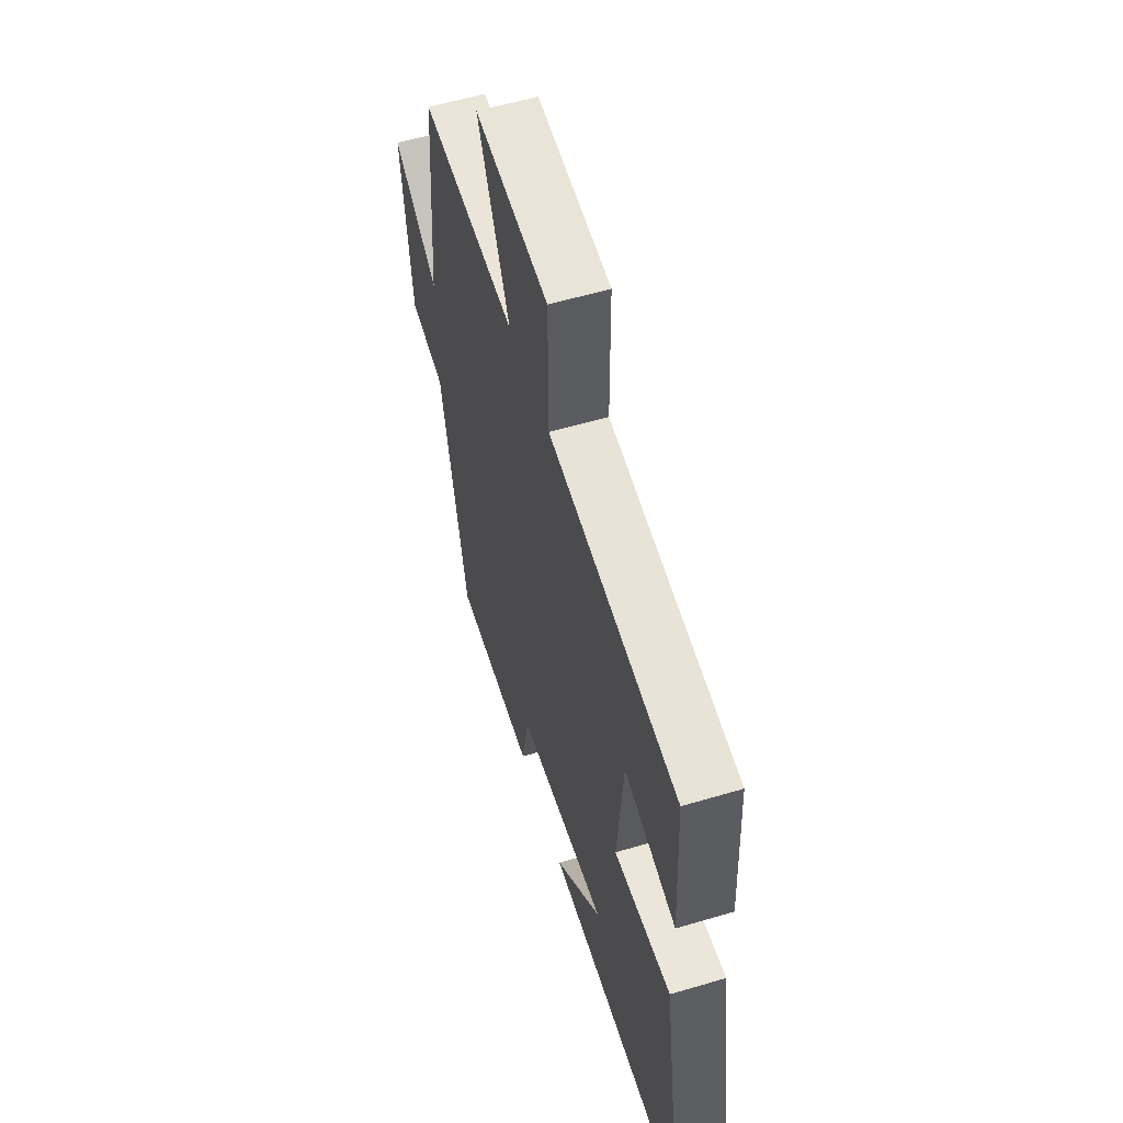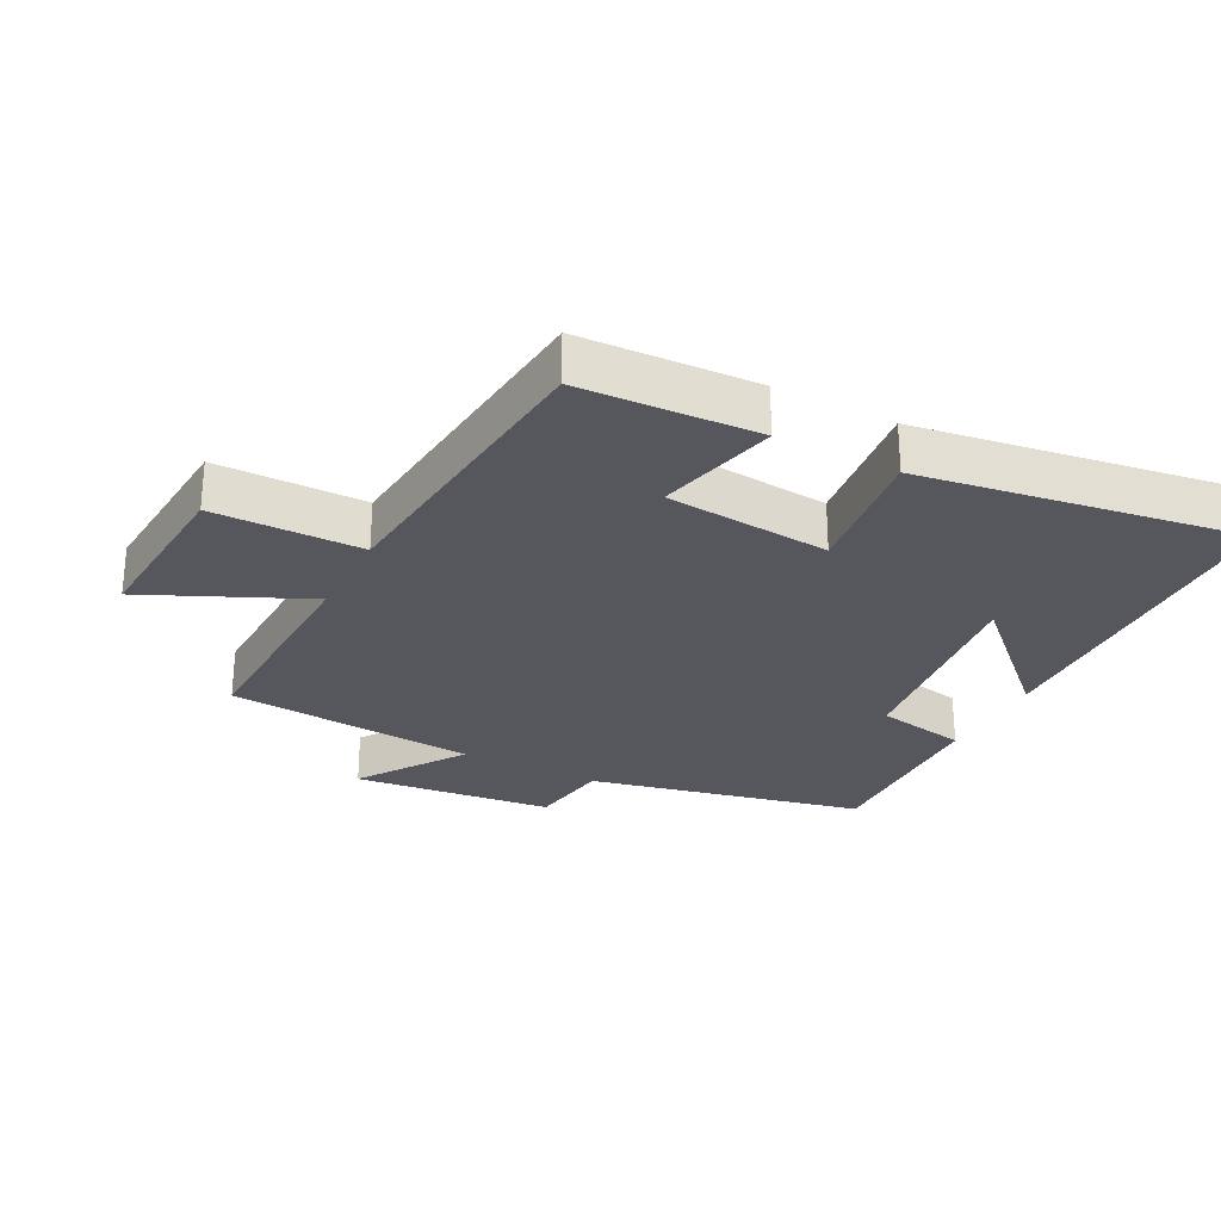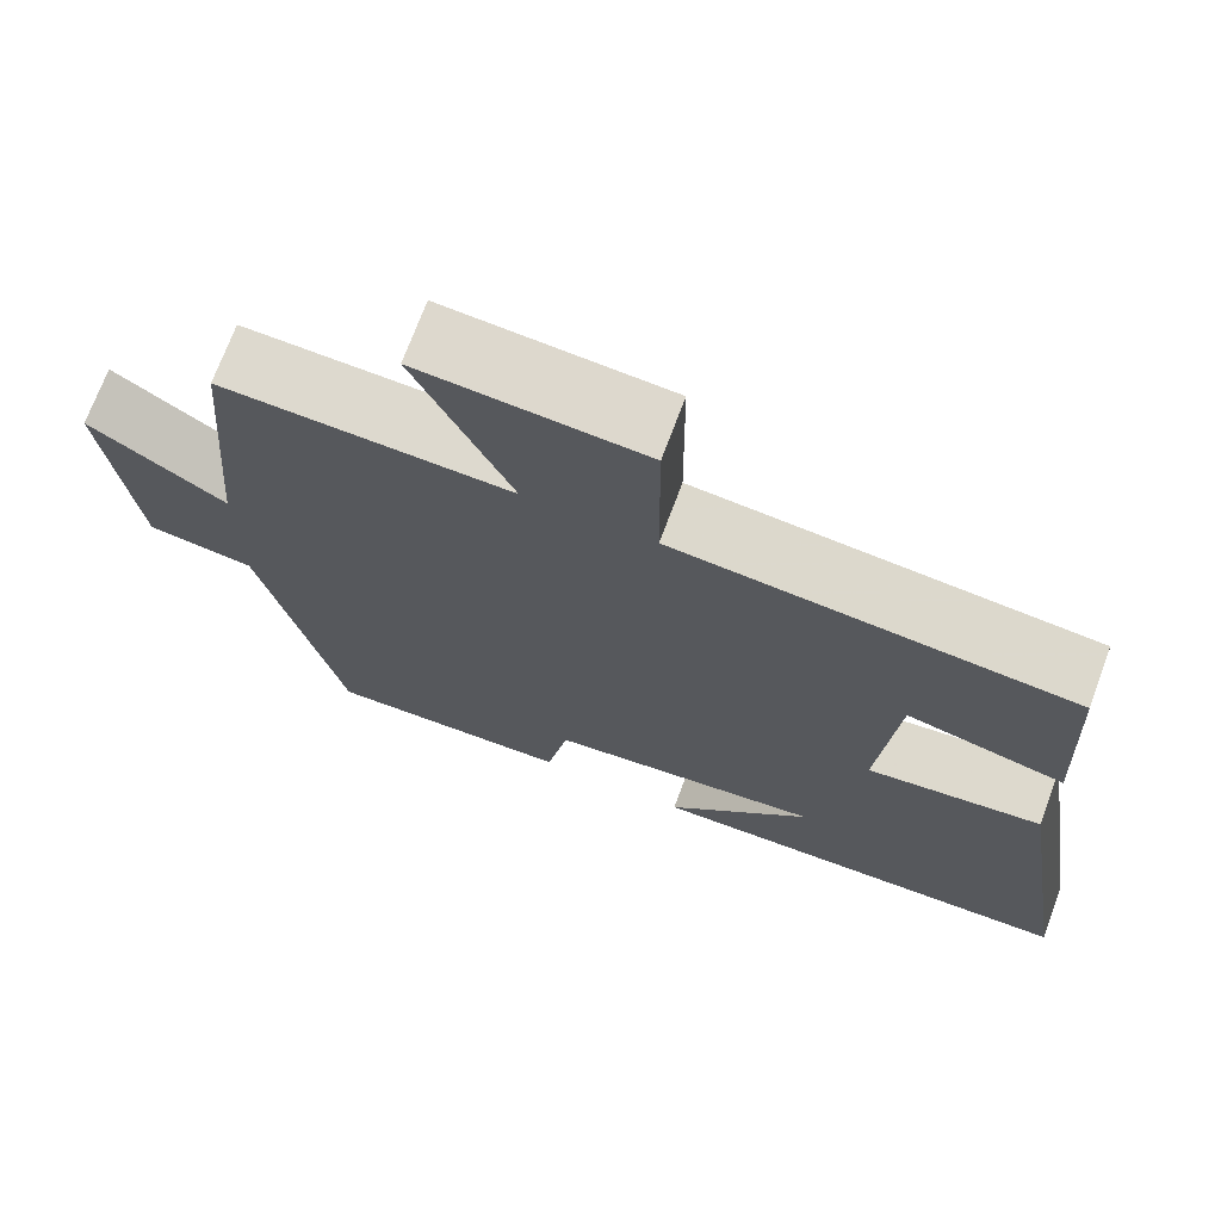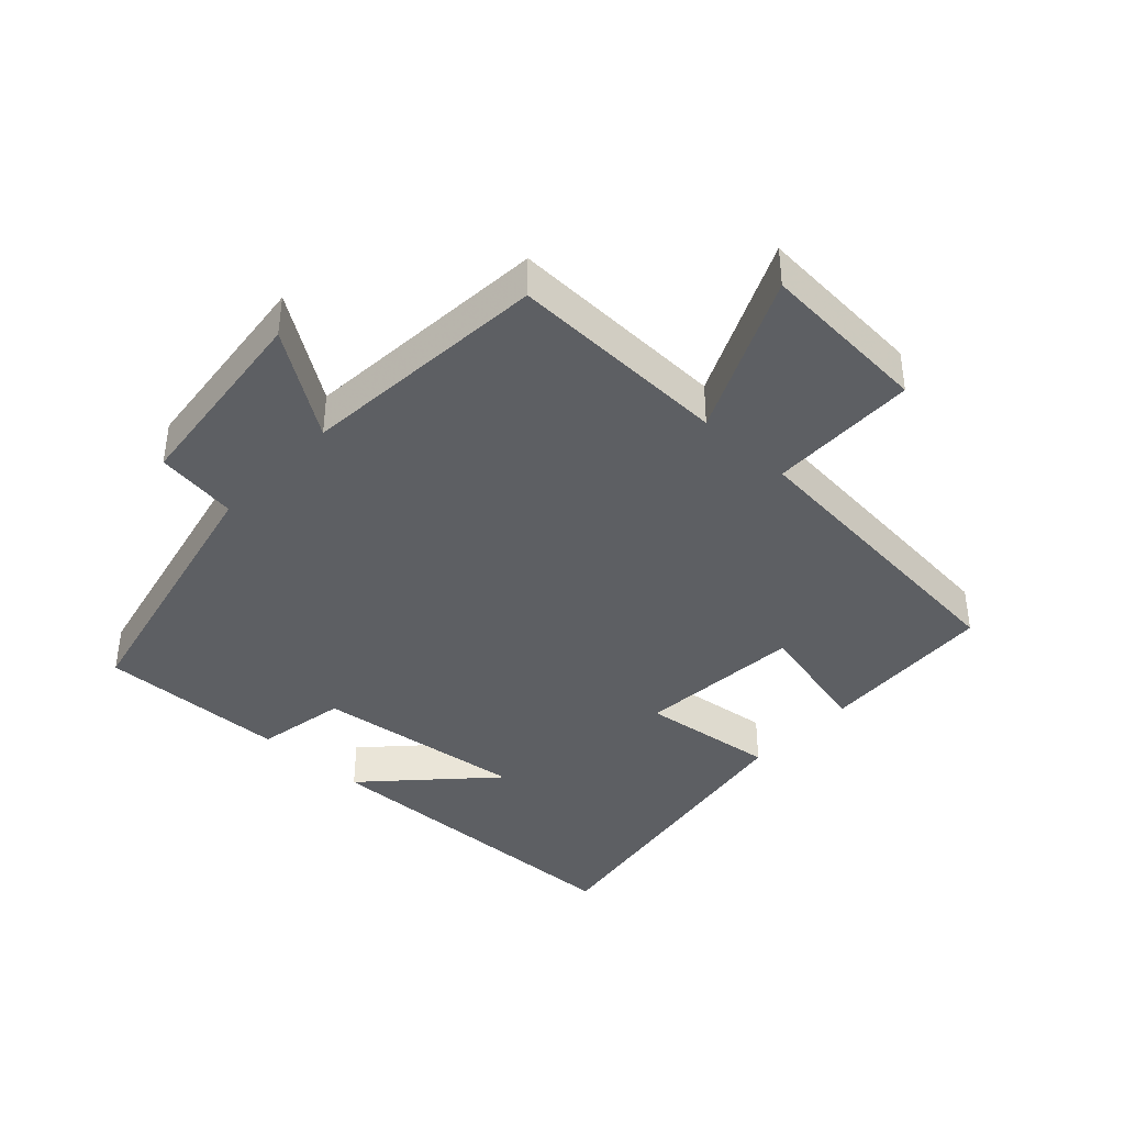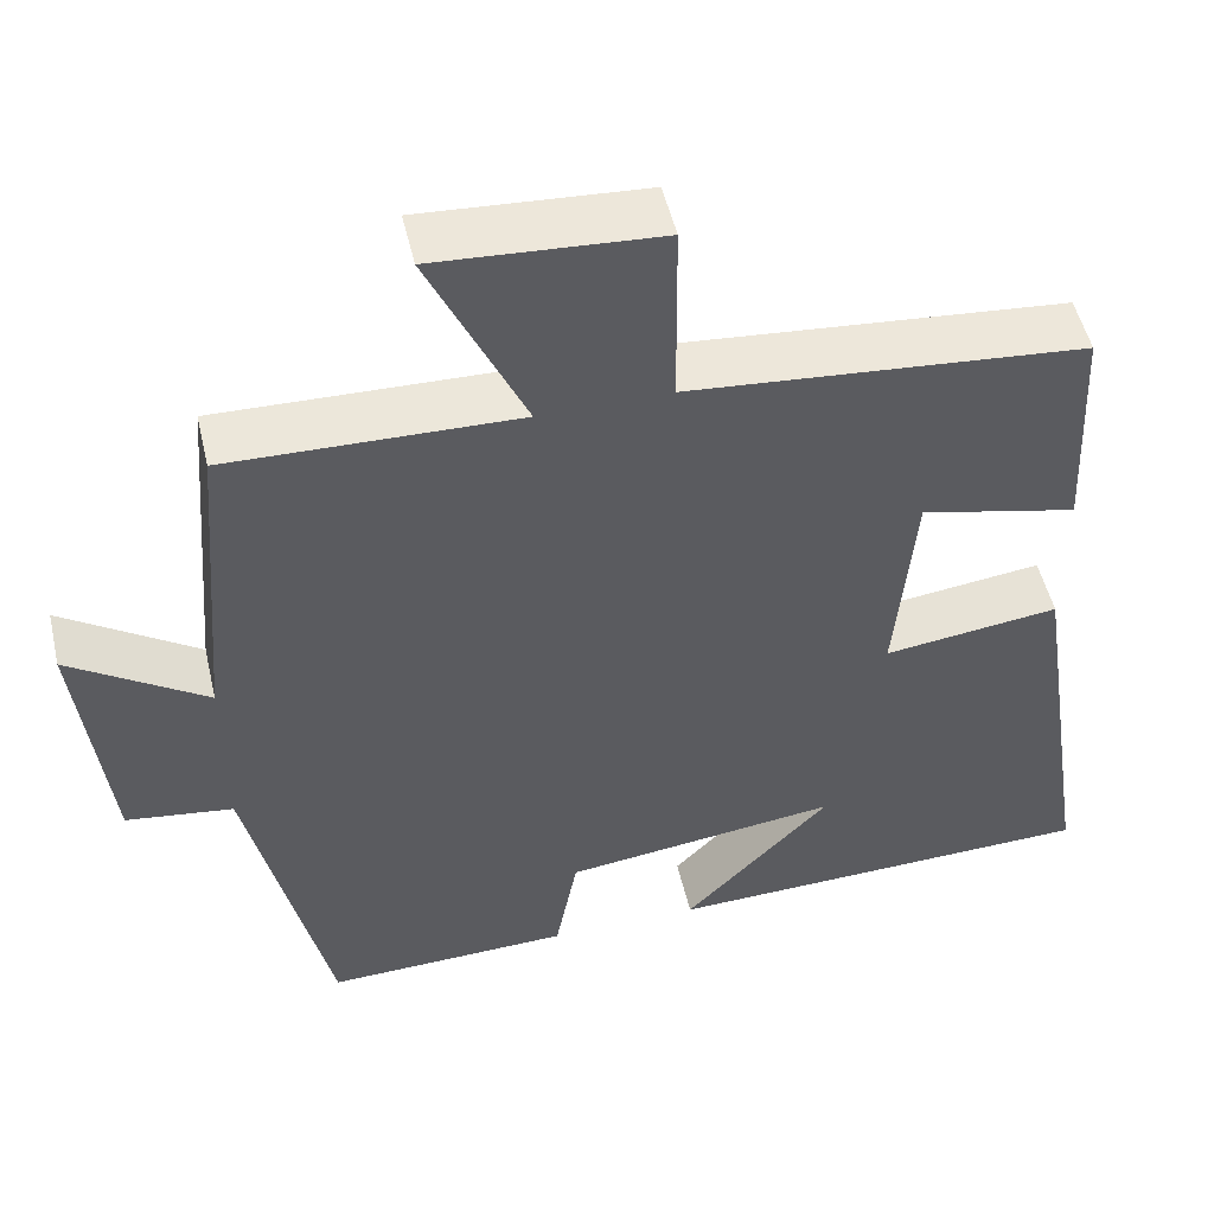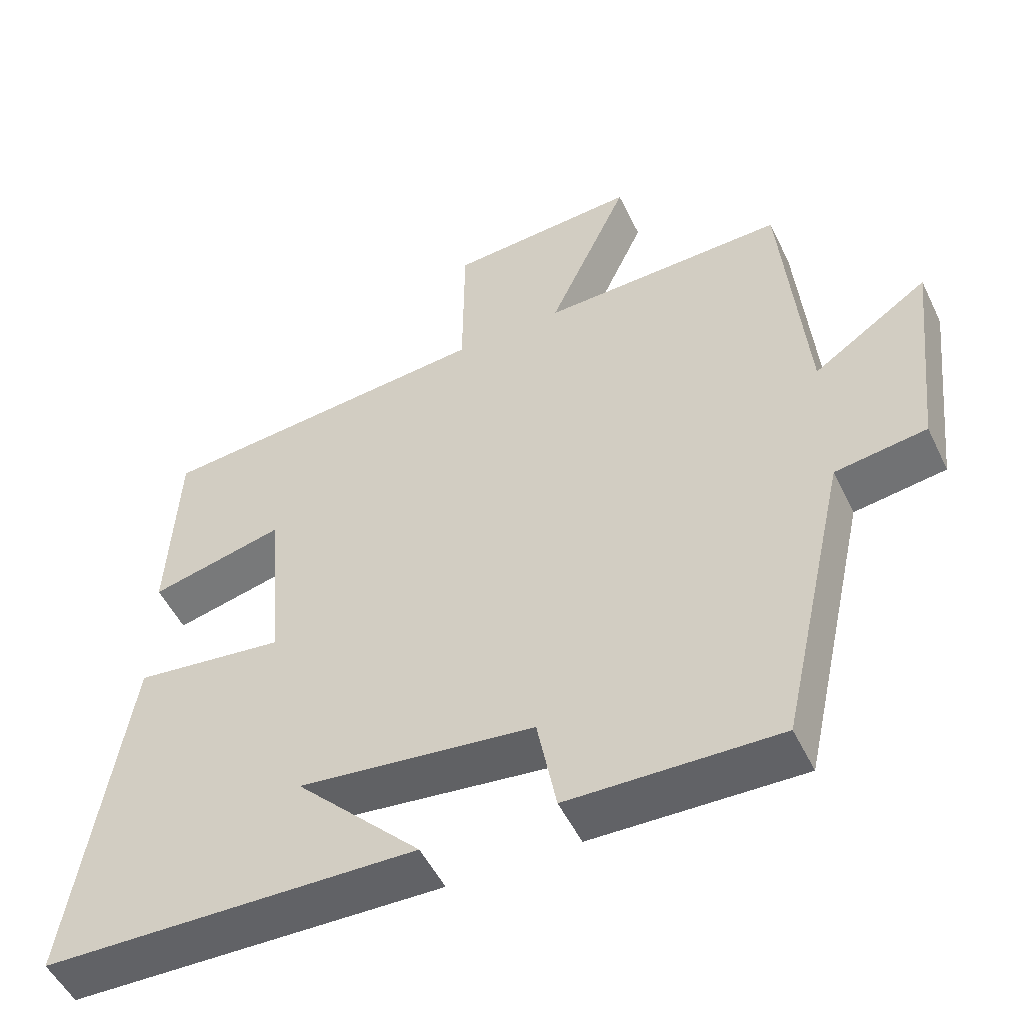
<metadata>
{"format":"obj","ext":"obj","renderer":"f3d","projection":"perspective","resolution":1024,"background":"white","views":[{"elev":57.5,"azim":72.8,"up":"+Z"},{"elev":-27.6,"azim":62.5,"up":"+Y"},{"elev":71.5,"azim":20.4,"up":"+Z"},{"elev":-40.0,"azim":-42.9,"up":"+Y"},{"elev":51.2,"azim":-13.1,"up":"+Z"},{"elev":-51.5,"azim":-154.7,"up":"+Z"}]}
</metadata>
<code>
v -0.406 0.07 -0.508
v -0.5 0.07 -0.088
v -0.626 0.07 -0.07
v -0.66 0.07 0.236
v -0.5 0.07 0.128
v -0.468 0.07 0.51
v -0.129 0.07 0.5
v -0.241 0.07 0.745
v 0.021 0.07 0.727
v 0.023 0.07 0.5
v 0.487 0.07 0.457
v 0.5 0.07 0.186
v 0.315 0.07 0.23
v 0.293 0.07 -0.022
v 0.5 0.07 0.004
v 0.575 0.07 -0.486
v 0.061 0.07 -0.5
v 0.233 0.07 -0.321
v -0.091 0.07 -0.361
v -0.117 0.07 -0.5
v -0.406 0 -0.508
v -0.5 0 -0.088
v -0.626 0 -0.07
v -0.66 0 0.236
v -0.5 0 0.128
v -0.468 0 0.51
v -0.129 0 0.5
v -0.241 0 0.745
v 0.021 0 0.727
v 0.023 0 0.5
v 0.487 0 0.457
v 0.5 0 0.186
v 0.315 0 0.23
v 0.293 0 -0.022
v 0.5 0 0.004
v 0.575 0 -0.486
v 0.061 0 -0.5
v 0.233 0 -0.321
v -0.091 0 -0.361
v -0.117 0 -0.5
f 19 20 1 2
f 18 19 2
f 16 17 18
f 14 15 16 18
f 13 14 18 2
f 10 11 12 13
f 10 13 2 3
f 7 8 9 10
f 7 10 3
f 5 6 7
f 5 7 3
f 3 4 5
f 22 21 40 39
f 22 39 38
f 38 37 36
f 38 36 35 34
f 22 38 34 33
f 33 32 31 30
f 23 22 33 30
f 30 29 28 27
f 23 30 27
f 27 26 25
f 23 27 25
f 25 24 23
f 1 21 22 2
f 2 22 23 3
f 3 23 24 4
f 4 24 25 5
f 5 25 26 6
f 6 26 27 7
f 7 27 28 8
f 8 28 29 9
f 9 29 30 10
f 10 30 31 11
f 11 31 32 12
f 12 32 33 13
f 13 33 34 14
f 14 34 35 15
f 15 35 36 16
f 16 36 37 17
f 17 37 38 18
f 18 38 39 19
f 19 39 40 20
f 20 40 21 1

</code>
